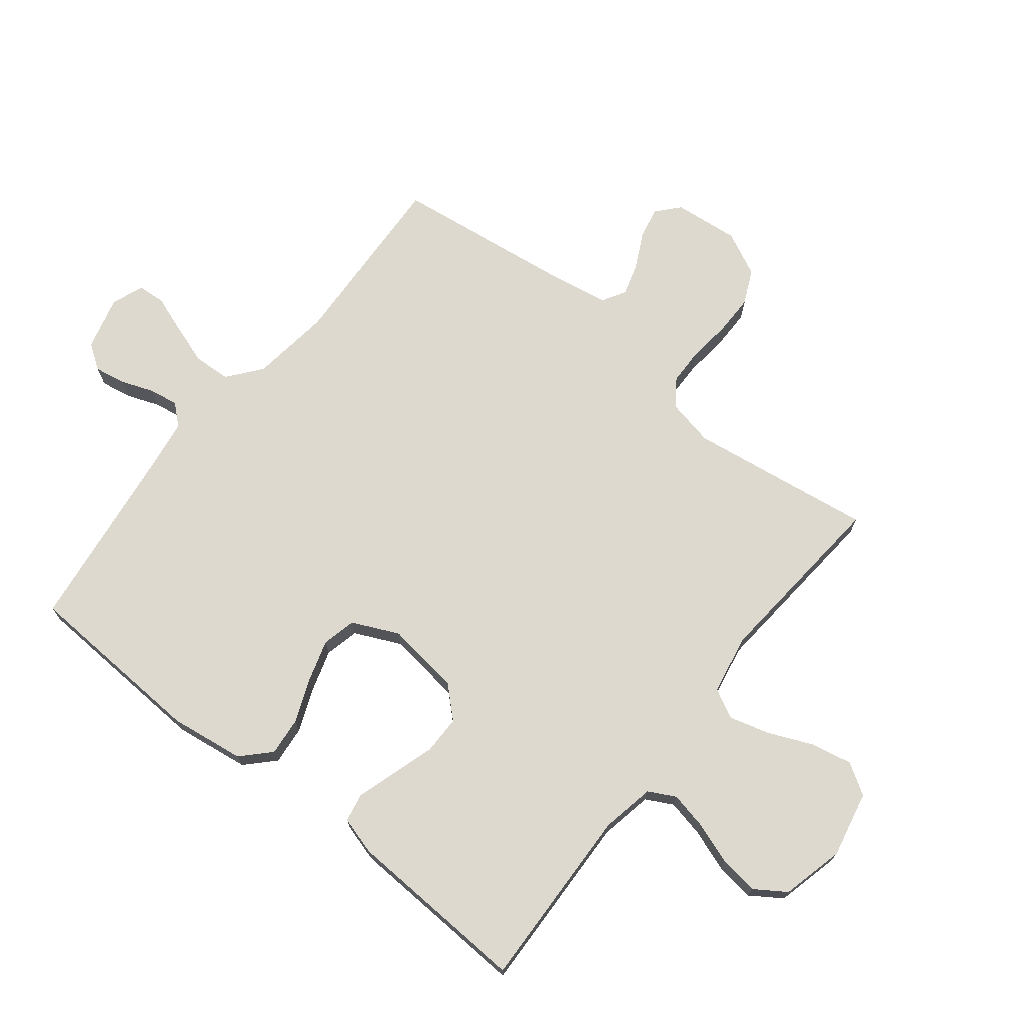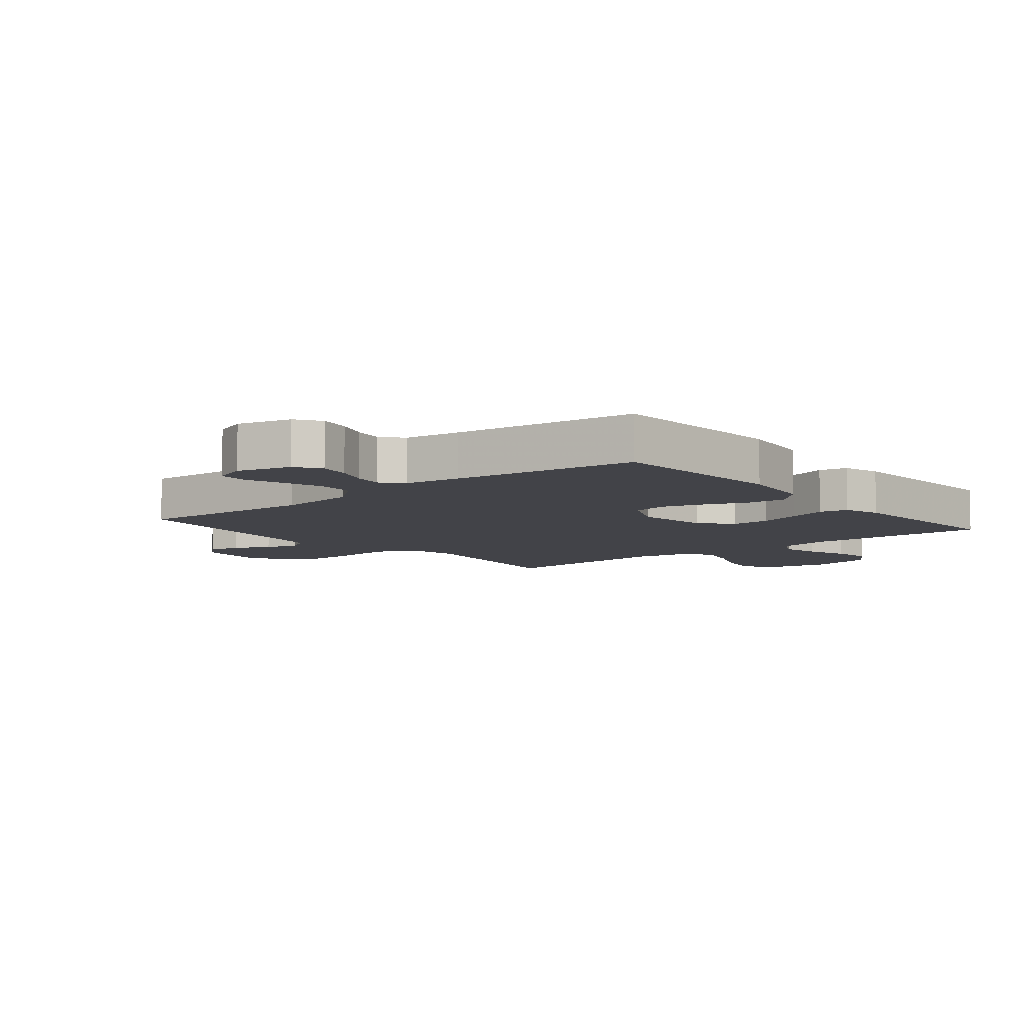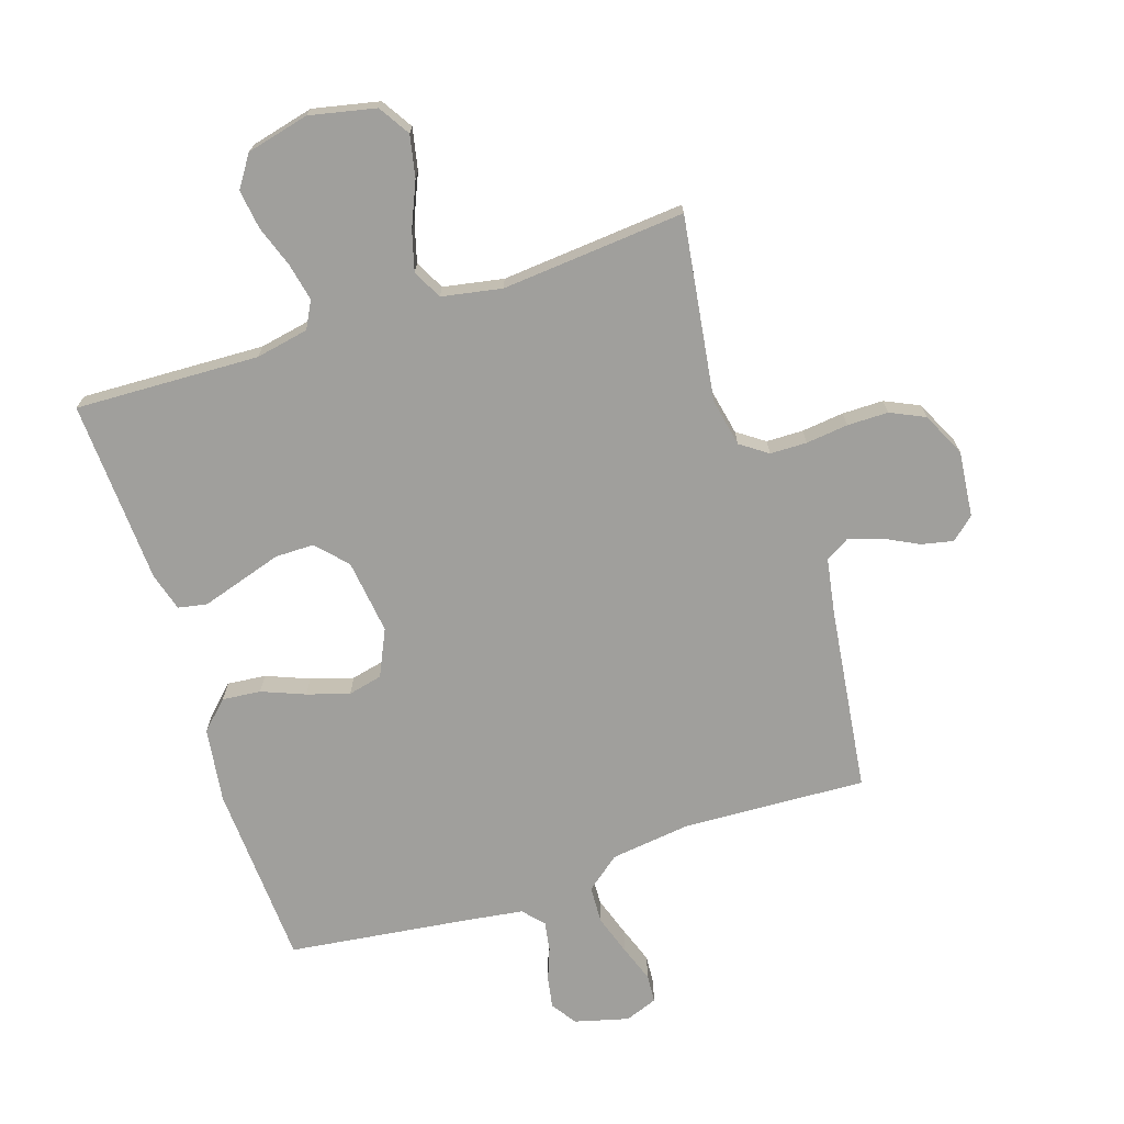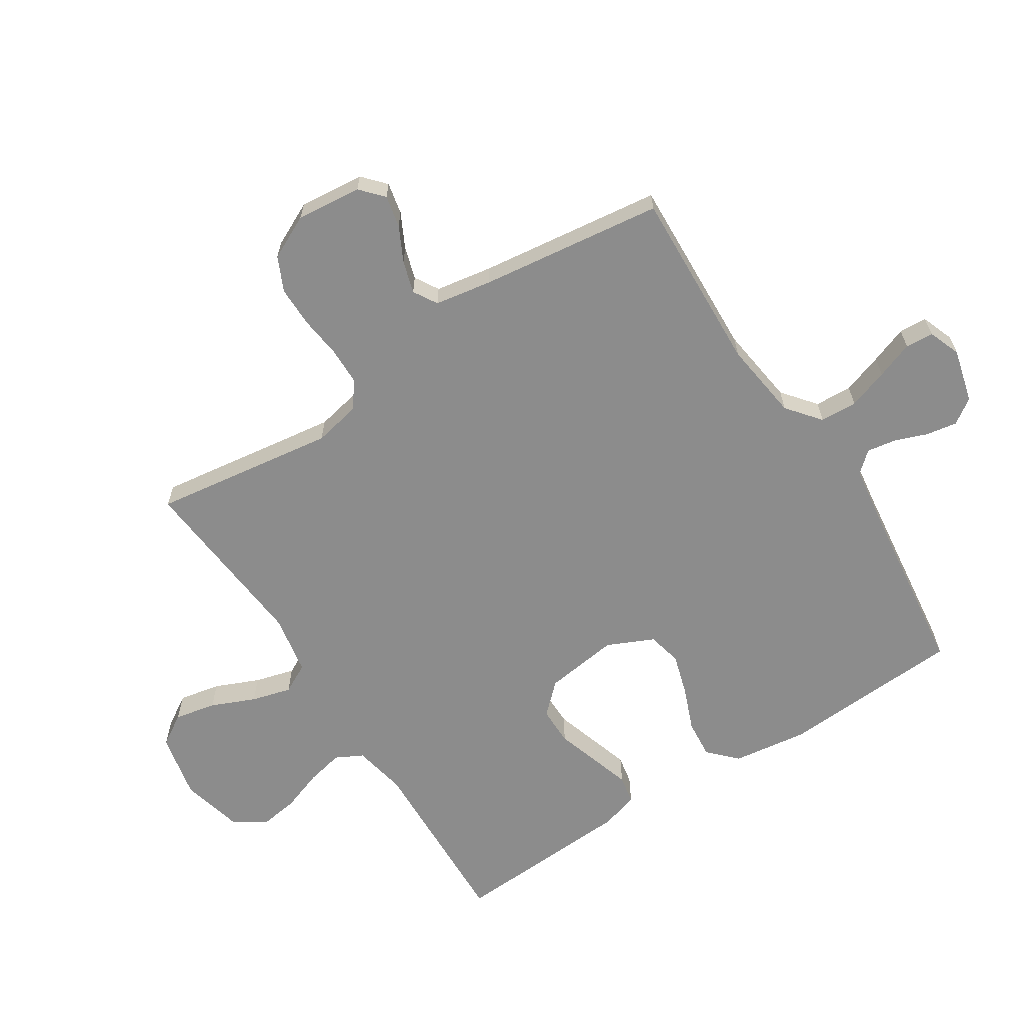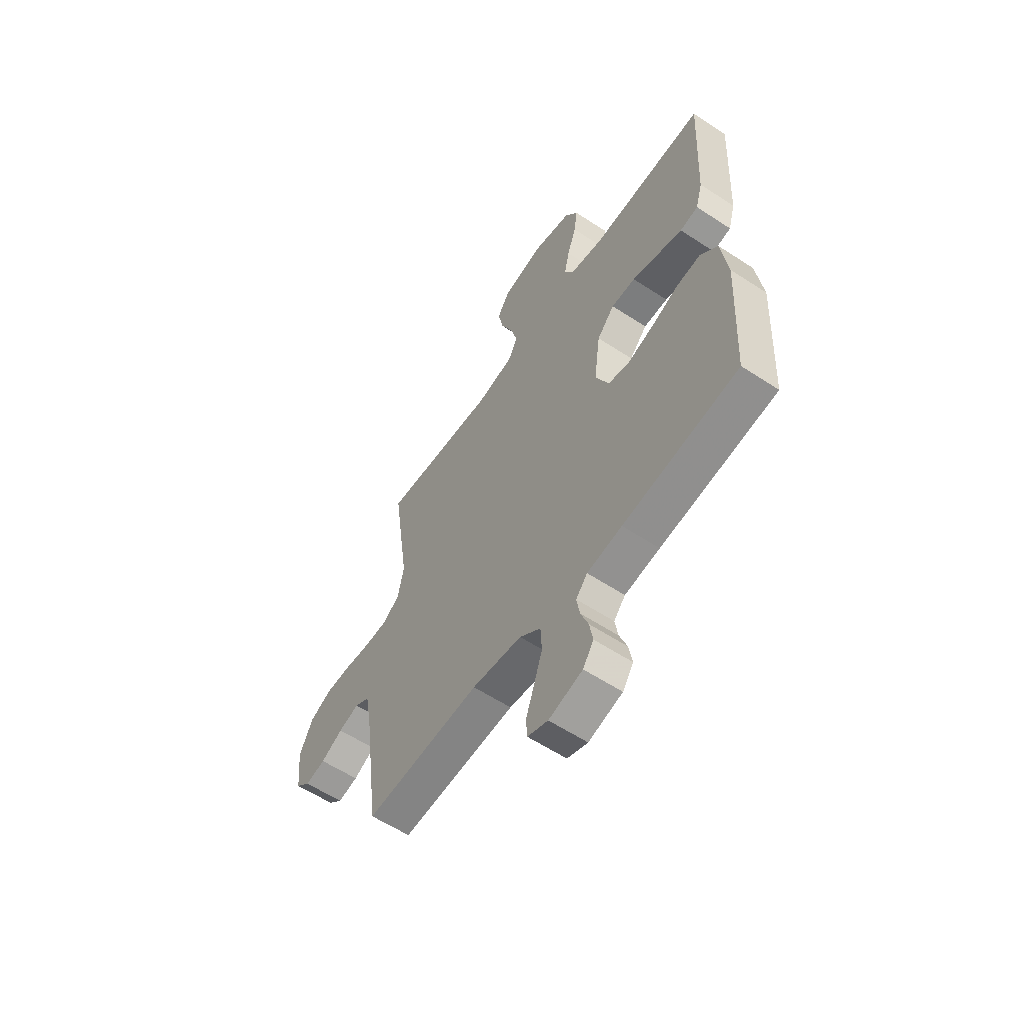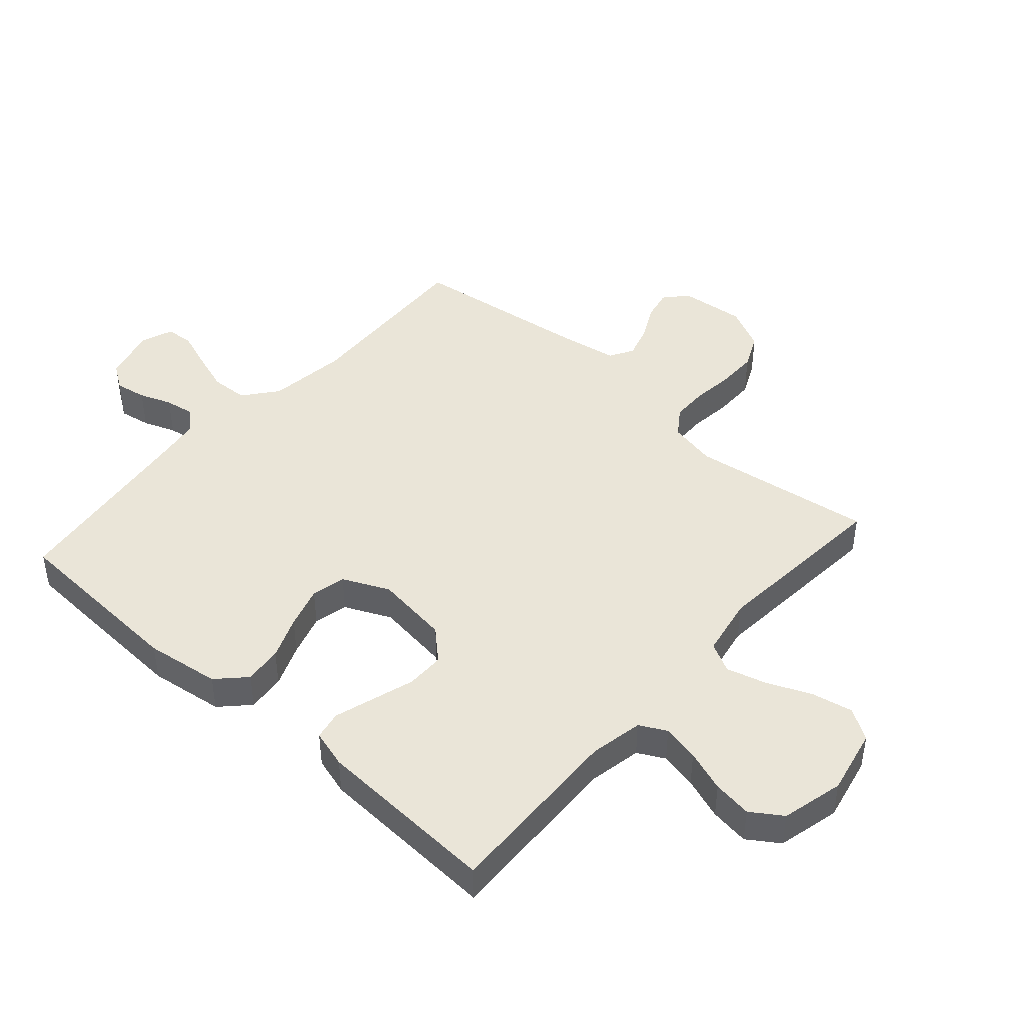
<metadata>
{"format":"obj","ext":"obj","renderer":"f3d","projection":"perspective","resolution":1024,"background":"white","views":[{"elev":71.7,"azim":-51.6,"up":"+Y"},{"elev":-7.6,"azim":-140.6,"up":"+Y"},{"elev":-71.2,"azim":18.0,"up":"+Y"},{"elev":-64.2,"azim":122.9,"up":"+Y"},{"elev":-59.0,"azim":-124.1,"up":"+Z"},{"elev":44.7,"azim":-48.5,"up":"+Y"}]}
</metadata>
<code>
v -0.5 0.07 -0.5
v -0.516 0.07 -0.2
v -0.499 0.07 -0.078
v -0.454 0.07 -0.034
v -0.391 0.07 -0.04
v -0.321 0.07 -0.068
v -0.252 0.07 -0.089
v -0.196 0.07 -0.076
v -0.161 0.07 0
v -0.177 0.07 0.122
v -0.223 0.07 0.171
v -0.286 0.07 0.171
v -0.356 0.07 0.149
v -0.42 0.07 0.129
v -0.467 0.07 0.138
v -0.485 0.07 0.2
v -0.5 0.07 0.5
v -0.2 0.07 0.489
v -0.113 0.07 0.506
v -0.09 0.07 0.55
v -0.103 0.07 0.611
v -0.127 0.07 0.679
v -0.136 0.07 0.743
v -0.102 0.07 0.794
v 0 0.07 0.819
v 0.108 0.07 0.796
v 0.14 0.07 0.745
v 0.126 0.07 0.677
v 0.095 0.07 0.605
v 0.077 0.07 0.54
v 0.102 0.07 0.492
v 0.2 0.07 0.474
v 0.5 0.07 0.5
v 0.457 0.07 0.2
v 0.473 0.07 0.122
v 0.517 0.07 0.091
v 0.577 0.07 0.09
v 0.646 0.07 0.098
v 0.713 0.07 0.098
v 0.769 0.07 0.072
v 0.804 0.07 0
v 0.793 0.07 -0.107
v 0.756 0.07 -0.14
v 0.704 0.07 -0.129
v 0.647 0.07 -0.1
v 0.594 0.07 -0.084
v 0.555 0.07 -0.107
v 0.539 0.07 -0.2
v 0.5 0.07 -0.5
v 0.2 0.07 -0.486
v 0.07 0.07 -0.503
v 0.015 0.07 -0.547
v 0.012 0.07 -0.608
v 0.034 0.07 -0.674
v 0.056 0.07 -0.735
v 0.053 0.07 -0.781
v 0 0.07 -0.801
v -0.088 0.07 -0.778
v -0.116 0.07 -0.737
v -0.107 0.07 -0.686
v -0.087 0.07 -0.633
v -0.079 0.07 -0.585
v -0.109 0.07 -0.551
v -0.2 0.07 -0.538
v -0.5 0 -0.5
v -0.516 0 -0.2
v -0.499 0 -0.078
v -0.454 0 -0.034
v -0.391 0 -0.04
v -0.321 0 -0.068
v -0.252 0 -0.089
v -0.196 0 -0.076
v -0.161 0 0
v -0.177 0 0.122
v -0.223 0 0.171
v -0.286 0 0.171
v -0.356 0 0.149
v -0.42 0 0.129
v -0.467 0 0.138
v -0.485 0 0.2
v -0.5 0 0.5
v -0.2 0 0.489
v -0.113 0 0.506
v -0.09 0 0.55
v -0.103 0 0.611
v -0.127 0 0.679
v -0.136 0 0.743
v -0.102 0 0.794
v 0 0 0.819
v 0.108 0 0.796
v 0.14 0 0.745
v 0.126 0 0.677
v 0.095 0 0.605
v 0.077 0 0.54
v 0.102 0 0.492
v 0.2 0 0.474
v 0.5 0 0.5
v 0.457 0 0.2
v 0.473 0 0.122
v 0.517 0 0.091
v 0.577 0 0.09
v 0.646 0 0.098
v 0.713 0 0.098
v 0.769 0 0.072
v 0.804 0 0
v 0.793 0 -0.107
v 0.756 0 -0.14
v 0.704 0 -0.129
v 0.647 0 -0.1
v 0.594 0 -0.084
v 0.555 0 -0.107
v 0.539 0 -0.2
v 0.5 0 -0.5
v 0.2 0 -0.486
v 0.07 0 -0.503
v 0.015 0 -0.547
v 0.012 0 -0.608
v 0.034 0 -0.674
v 0.056 0 -0.735
v 0.053 0 -0.781
v 0 0 -0.801
v -0.088 0 -0.778
v -0.116 0 -0.737
v -0.107 0 -0.686
v -0.087 0 -0.633
v -0.079 0 -0.585
v -0.109 0 -0.551
v -0.2 0 -0.538
f 58 59 60 61
f 58 61 62
f 57 58 62
f 54 55 56 57
f 53 54 57 62
f 52 53 62 63
f 48 49 50
f 47 48 50 51
f 42 43 44 45
f 42 45 46
f 41 42 46
f 40 41 46
f 37 38 39 40
f 36 37 40 46
f 35 36 46 47
f 32 33 34
f 31 32 34 35
f 26 27 28 29
f 26 29 30
f 25 26 30
f 24 25 30
f 21 22 23 24
f 20 21 24 30
f 19 20 30 31
f 15 16 17 18
f 12 13 14 15
f 12 15 18 19
f 3 4 5 6
f 3 6 7
f 64 1 2 3
f 64 3 7
f 63 64 7 8
f 52 63 8 9
f 51 52 9 10
f 47 51 10
f 35 47 10 11
f 31 35 11
f 11 12 19 31
f 125 124 123 122
f 126 125 122
f 126 122 121
f 121 120 119 118
f 126 121 118 117
f 127 126 117 116
f 114 113 112
f 115 114 112 111
f 109 108 107 106
f 110 109 106
f 110 106 105
f 110 105 104
f 104 103 102 101
f 110 104 101 100
f 111 110 100 99
f 98 97 96
f 99 98 96 95
f 93 92 91 90
f 94 93 90
f 94 90 89
f 94 89 88
f 88 87 86 85
f 94 88 85 84
f 95 94 84 83
f 82 81 80 79
f 79 78 77 76
f 83 82 79 76
f 70 69 68 67
f 71 70 67
f 67 66 65 128
f 71 67 128
f 72 71 128 127
f 73 72 127 116
f 74 73 116 115
f 74 115 111
f 75 74 111 99
f 75 99 95
f 95 83 76 75
f 1 65 66 2
f 2 66 67 3
f 3 67 68 4
f 4 68 69 5
f 5 69 70 6
f 6 70 71 7
f 7 71 72 8
f 8 72 73 9
f 9 73 74 10
f 10 74 75 11
f 11 75 76 12
f 12 76 77 13
f 13 77 78 14
f 14 78 79 15
f 15 79 80 16
f 16 80 81 17
f 17 81 82 18
f 18 82 83 19
f 19 83 84 20
f 20 84 85 21
f 21 85 86 22
f 22 86 87 23
f 23 87 88 24
f 24 88 89 25
f 25 89 90 26
f 26 90 91 27
f 27 91 92 28
f 28 92 93 29
f 29 93 94 30
f 30 94 95 31
f 31 95 96 32
f 32 96 97 33
f 33 97 98 34
f 34 98 99 35
f 35 99 100 36
f 36 100 101 37
f 37 101 102 38
f 38 102 103 39
f 39 103 104 40
f 40 104 105 41
f 41 105 106 42
f 42 106 107 43
f 43 107 108 44
f 44 108 109 45
f 45 109 110 46
f 46 110 111 47
f 47 111 112 48
f 48 112 113 49
f 49 113 114 50
f 50 114 115 51
f 51 115 116 52
f 52 116 117 53
f 53 117 118 54
f 54 118 119 55
f 55 119 120 56
f 56 120 121 57
f 57 121 122 58
f 58 122 123 59
f 59 123 124 60
f 60 124 125 61
f 61 125 126 62
f 62 126 127 63
f 63 127 128 64
f 64 128 65 1

</code>
